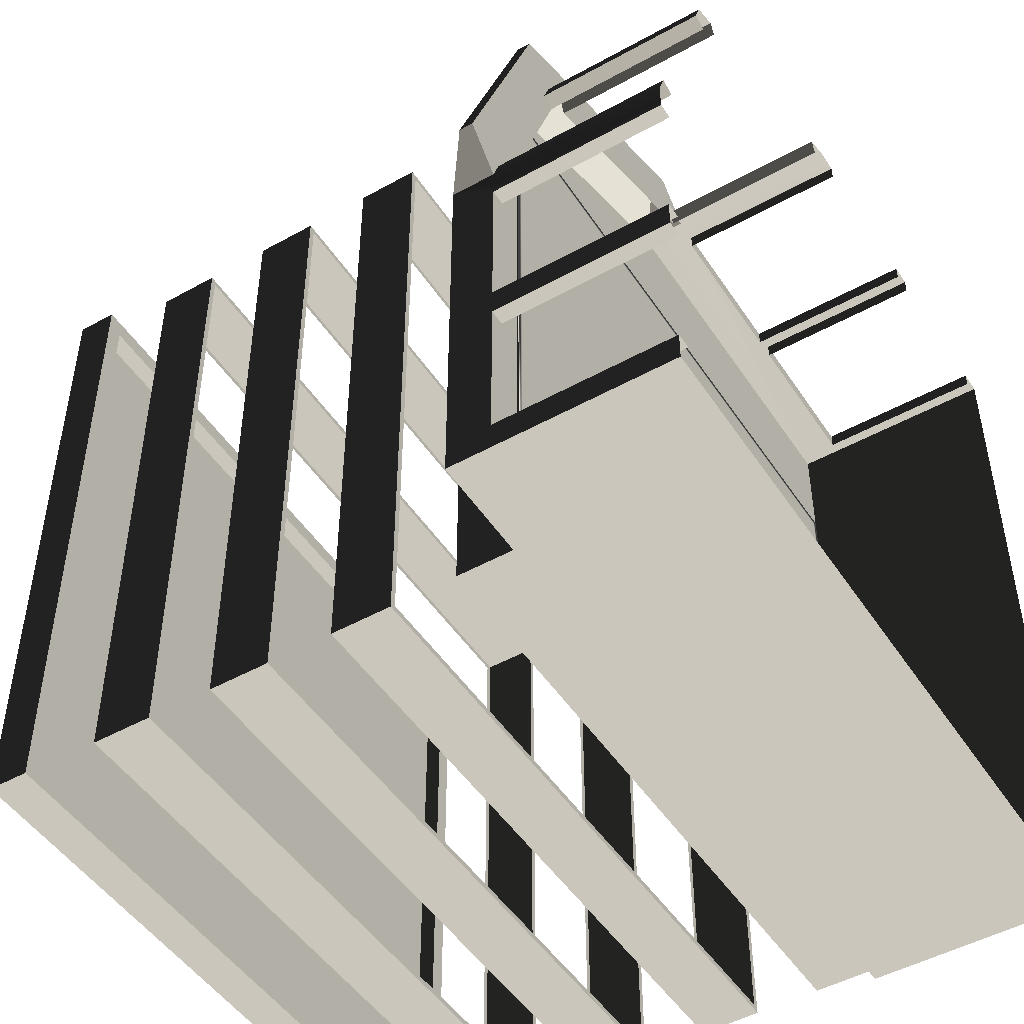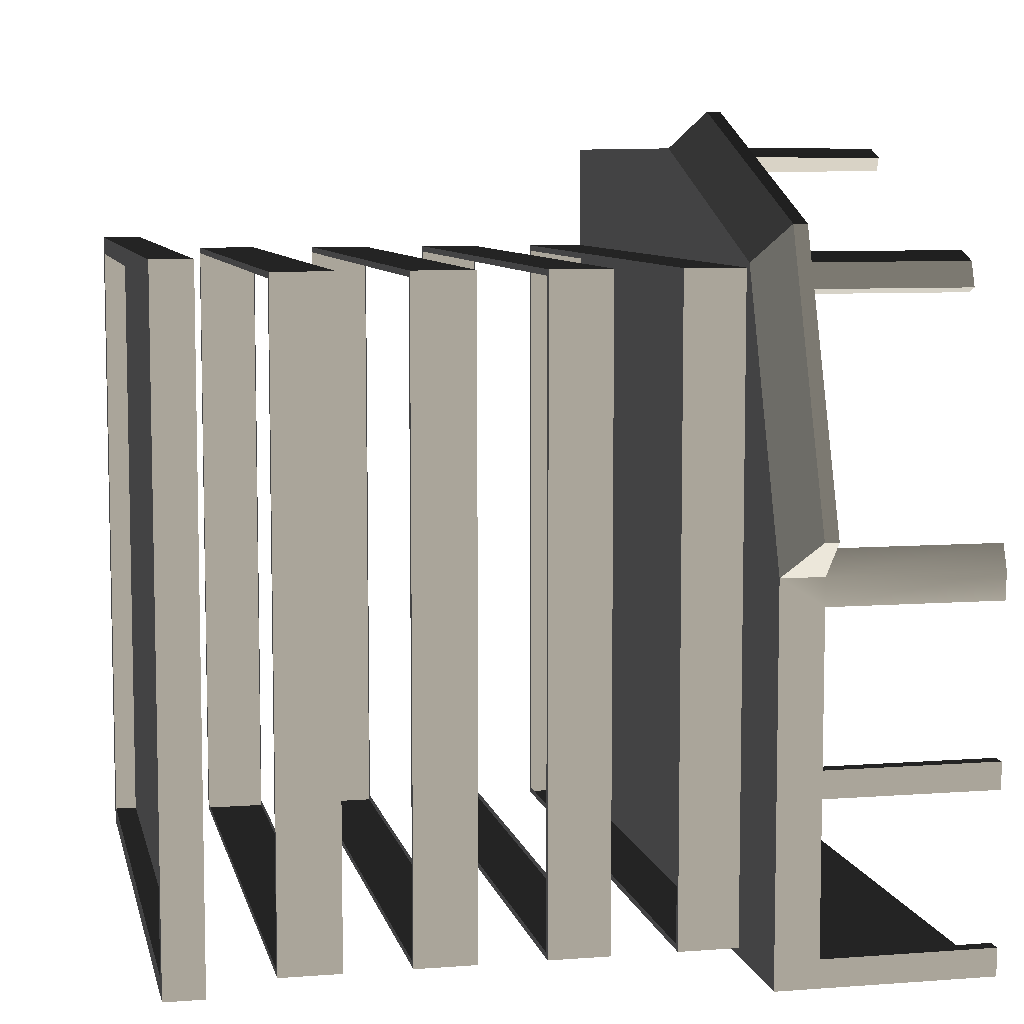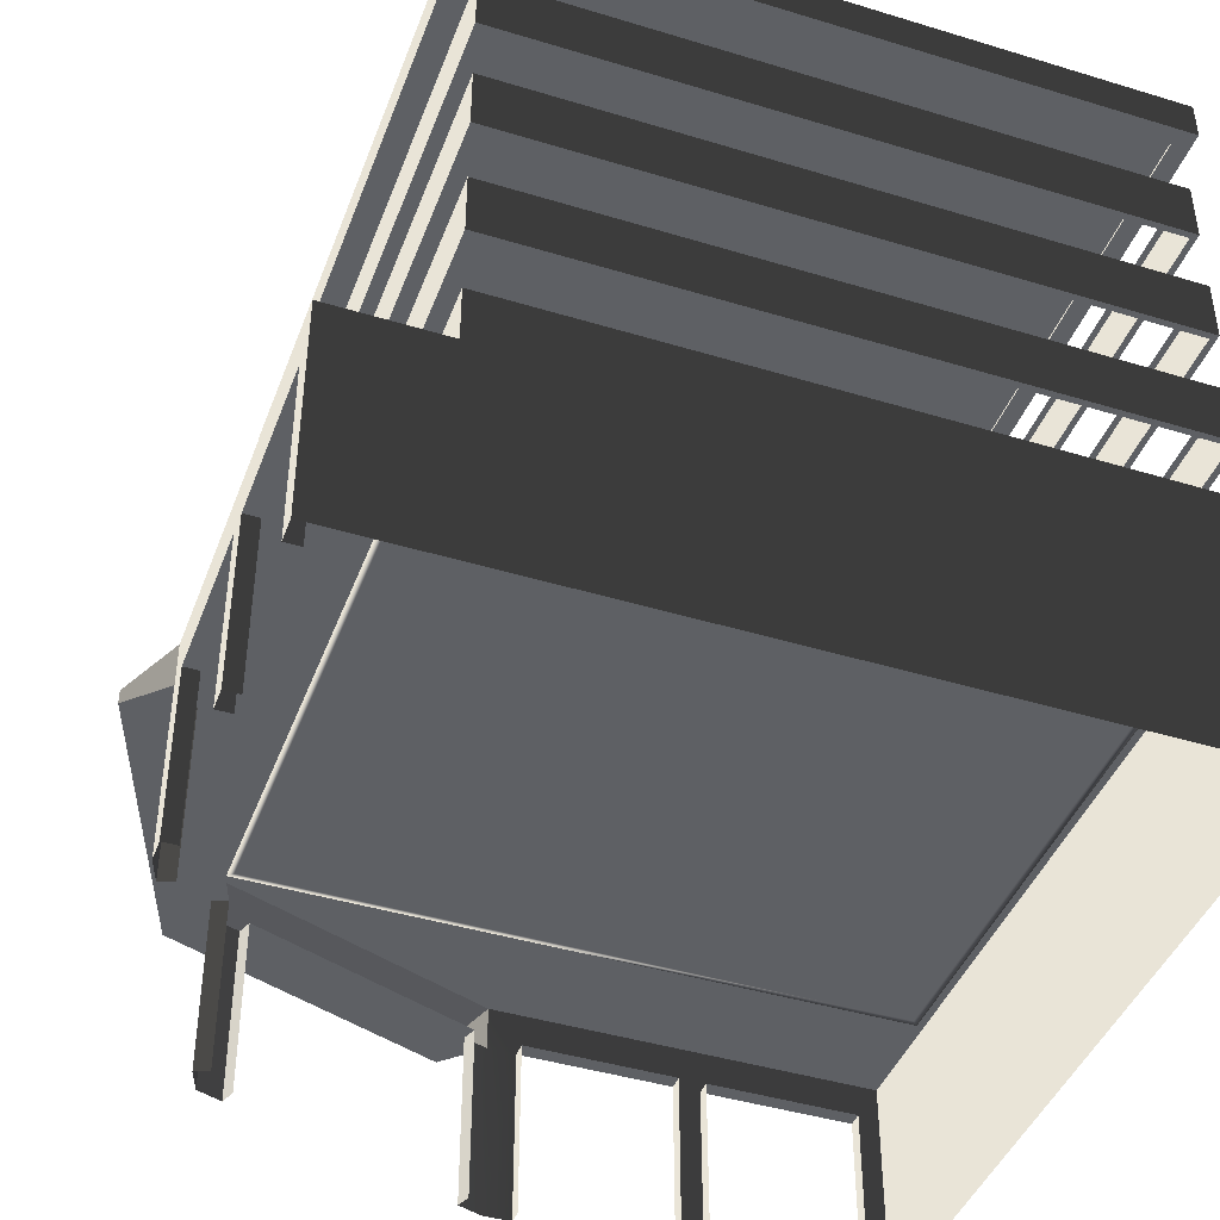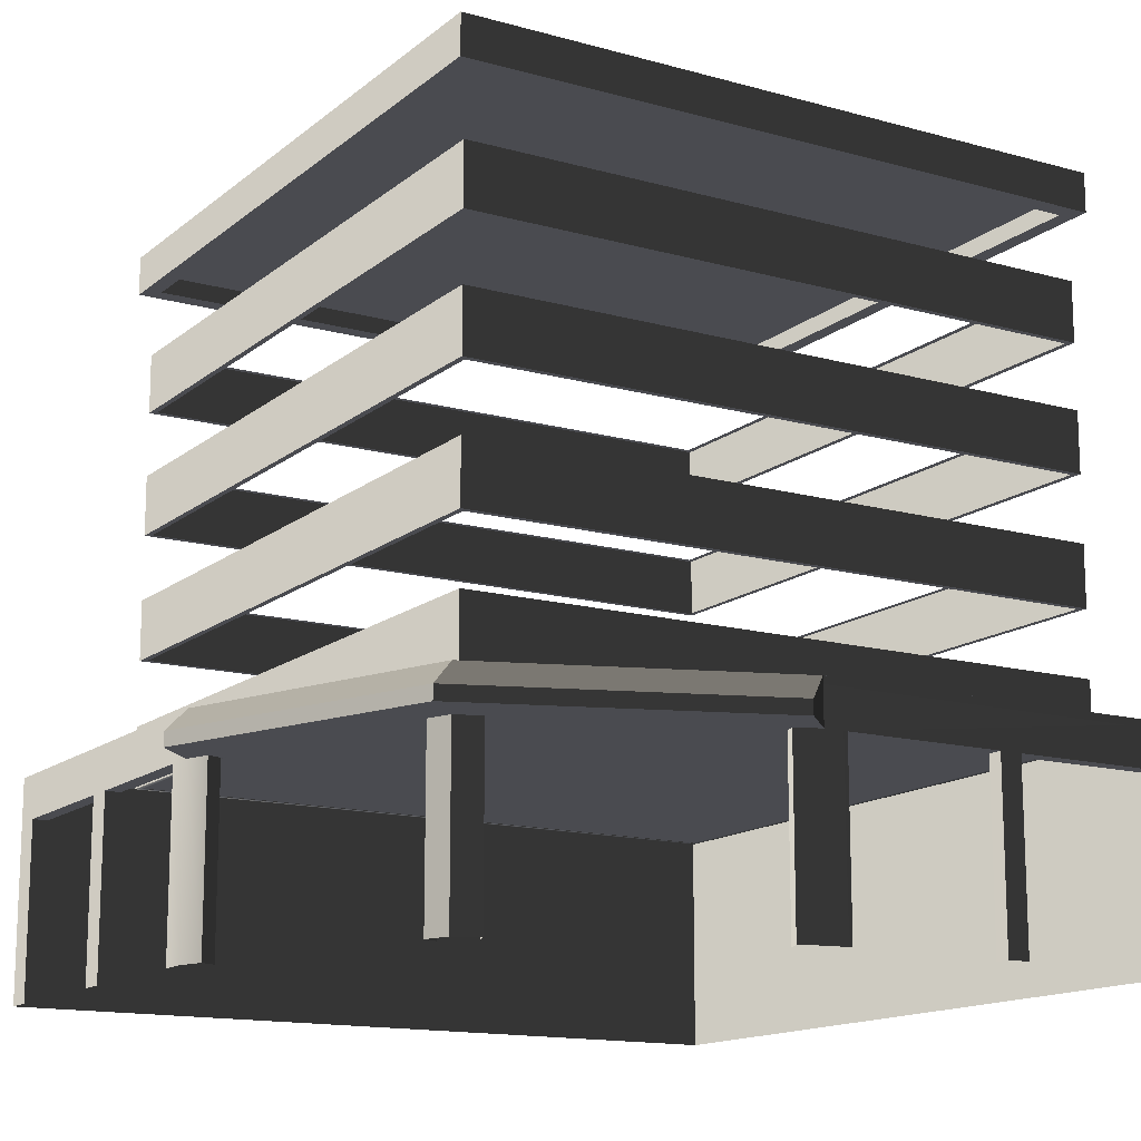
<metadata>
{"format":"obj","ext":"obj","renderer":"f3d","projection":"perspective","resolution":1024,"background":"white","views":[{"elev":-48.4,"azim":-58.1,"up":"+Z"},{"elev":7.7,"azim":-102.1,"up":"+Z"},{"elev":-43.0,"azim":70.1,"up":"+Y"},{"elev":-14.5,"azim":-31.2,"up":"+Y"}]}
</metadata>
<code>
v -4.728 10.95 4.703
v -4.728 12.06 4.703
v 7.207 12.06 4.703
v 7.207 10.95 4.703
v 7.207 10.95 4.703
v 7.207 12.06 4.703
v 7.207 12.06 -7.156
v 7.207 10.95 -7.156
v 7.207 10.95 -7.156
v 7.207 12.06 -7.156
v -4.728 12.06 -7.156
v -4.728 10.95 -7.156
v -4.728 10.95 -7.156
v -4.728 12.06 -7.156
v -4.728 12.06 4.703
v -4.728 10.95 4.703
v -4.728 8.611 4.703
v -4.728 9.737 4.703
v 7.207 9.737 4.703
v 7.207 8.611 4.703
v 7.207 8.611 4.703
v 7.207 9.737 4.703
v 7.207 9.737 -7.156
v 7.207 8.611 -7.156
v 7.207 8.611 -7.156
v 7.207 9.737 -7.156
v -4.728 9.737 -7.156
v -4.728 8.611 -7.156
v -4.728 8.611 -7.156
v -4.728 9.737 -7.156
v -4.728 9.737 4.703
v -4.728 8.611 4.703
v -4.728 6.274 4.703
v -4.728 7.395 4.703
v 7.207 7.395 4.703
v 7.207 6.274 4.703
v 7.207 6.274 4.703
v 7.207 7.395 4.703
v 7.207 7.395 -7.156
v 7.207 6.274 -7.156
v 7.207 6.274 -7.156
v 7.207 7.395 -7.156
v -4.728 7.395 -7.156
v -4.728 6.274 -7.156
v -4.728 6.274 -7.156
v -4.728 7.395 -7.156
v -4.728 7.395 4.703
v -4.728 6.274 4.703
v -4.728 3.938 4.703
v -4.728 5.07 4.703
v 7.207 5.07 4.703
v 7.207 3.938 4.703
v 7.207 3.938 4.703
v 7.207 5.07 4.703
v 7.207 5.07 -7.156
v 7.207 3.938 -7.156
v 7.207 3.938 -7.156
v 7.207 5.07 -7.156
v -4.728 5.07 -7.156
v -4.728 3.938 -7.156
v -4.728 3.938 -7.156
v -4.728 5.07 -7.156
v -4.728 5.07 4.703
v -4.728 3.938 4.703
v -4.617 10.95 4.593
v -4.728 10.95 4.703
v 7.207 10.95 4.703
v 7.097 10.95 4.593
v 7.207 10.95 -7.156
v 7.097 10.95 -7.046
v 7.097 12.06 4.593
v 7.207 12.06 4.703
v -4.728 12.06 4.703
v -4.617 12.06 4.593
v 7.097 12.06 -7.046
v 7.207 12.06 -7.156
v 7.097 10.95 -7.046
v 7.207 10.95 -7.156
v -4.728 10.95 -7.156
v -4.617 10.95 -7.046
v -4.728 10.95 4.703
v -4.617 10.95 4.593
v -4.617 12.06 -7.046
v -4.728 12.06 -7.156
v 7.207 12.06 -7.156
v 7.097 12.06 -7.046
v -4.617 12.06 4.593
v -4.728 12.06 4.703
v -4.617 8.611 4.593
v -4.728 8.611 4.703
v 7.207 8.611 4.703
v 7.097 8.611 4.593
v 7.207 8.611 -7.156
v 7.097 8.611 -7.046
v 7.097 9.737 4.593
v 7.207 9.737 4.703
v -4.728 9.737 4.703
v -4.617 9.737 4.593
v 7.097 9.737 -7.046
v 7.207 9.737 -7.156
v 7.097 8.611 -7.046
v 7.207 8.611 -7.156
v -4.728 8.611 -7.156
v -4.617 8.611 -7.046
v -4.728 8.611 4.703
v -4.617 8.611 4.593
v -4.617 9.737 -7.046
v -4.728 9.737 -7.156
v 7.207 9.737 -7.156
v 7.097 9.737 -7.046
v -4.617 9.737 4.593
v -4.728 9.737 4.703
v -4.617 6.274 4.593
v -4.728 6.274 4.703
v 7.207 6.274 4.703
v 7.097 6.274 4.593
v 7.207 6.274 -7.156
v 7.097 6.274 -7.046
v 7.097 7.395 4.593
v 7.207 7.395 4.703
v -4.728 7.395 4.703
v -4.617 7.395 4.593
v 7.097 7.395 -7.046
v 7.207 7.395 -7.156
v 7.097 6.274 -7.046
v 7.207 6.274 -7.156
v -4.728 6.274 -7.156
v -4.617 6.274 -7.046
v -4.728 6.274 4.703
v -4.617 6.274 4.593
v -4.617 7.395 -7.046
v -4.728 7.395 -7.156
v 7.207 7.395 -7.156
v 7.097 7.395 -7.046
v -4.617 7.395 4.593
v -4.728 7.395 4.703
v -4.617 3.938 4.593
v -4.728 3.938 4.703
v 7.207 3.938 4.703
v 7.097 3.938 4.593
v 7.207 3.938 -7.156
v 7.097 3.938 -7.046
v 7.097 5.07 4.593
v 7.207 5.07 4.703
v -4.728 5.07 4.703
v -4.617 5.07 4.593
v 7.097 5.07 -7.046
v 7.207 5.07 -7.156
v 7.097 3.938 -7.046
v 7.207 3.938 -7.156
v -4.728 3.938 -7.156
v -4.617 3.938 -7.046
v -4.728 3.938 4.703
v -4.617 3.938 4.593
v -4.617 5.07 -7.046
v -4.728 5.07 -7.156
v 7.207 5.07 -7.156
v 7.097 5.07 -7.046
v -4.617 5.07 4.593
v -4.728 5.07 4.703
v 0.2677 3.967 6.716
v -6.742 3.967 -0.2943
v 0.2677 3.967 -0.2943
v -4.886 3.967 4.79
v 7.278 3.967 6.716
v 7.278 3.967 -0.2943
v 0.2677 3.967 -7.304
v -6.742 3.967 -7.304
v 7.278 3.967 -7.304
v 7.278 9.691e-06 -0.2943
v 7.278 3.174 6.716
v 7.278 3.174 -0.2943
v 7.278 9.691e-06 -7.304
v 7.278 3.174 -7.304
v 7.278 3.967 -0.2943
v 7.278 3.967 6.716
v 7.278 3.967 -7.304
v 7.278 9.691e-06 6.716
v 0.2677 9.691e-06 -7.304
v 7.278 3.174 -7.304
v 0.2677 3.174 -7.304
v 7.278 9.691e-06 -7.304
v -6.742 9.691e-06 -7.304
v -6.742 3.174 -7.304
v 0.2677 3.967 -7.304
v 7.278 3.967 -7.304
v -6.742 3.967 -7.304
v -6.742 9.691e-06 -3.555
v -6.742 3.174 -4.044
v -6.742 3.174 -3.555
v -6.742 9.691e-06 -4.044
v 3.973 9.691e-06 6.716
v 3.573 3.174 6.716
v 3.973 3.174 6.716
v 3.573 9.691e-06 6.716
v -0.3969 3.427 7.38
v -5.551 3.174 5.454
v -5.551 3.427 5.454
v -5.099 3.174 5.623
v -0.8485 3.174 7.212
v -0.3969 3.174 7.38
v -6.742 3.967 -0.2943
v -6.742 3.174 -7.304
v -6.742 3.967 -7.304
v -6.742 3.174 -6.797
v -6.742 3.174 -4.044
v -6.742 3.174 -3.555
v -6.742 3.174 -0.8011
v -6.742 3.174 -0.2943
v 7.278 3.967 6.716
v 0.2677 3.174 6.716
v 0.2677 3.967 6.716
v 0.6927 3.174 6.716
v 3.573 3.174 6.716
v 3.973 3.174 6.716
v 6.853 3.174 6.716
v 7.278 3.174 6.716
v -5.551 3.427 5.454
v -7.407 3.174 0.3703
v -7.407 3.427 0.3703
v -7.244 3.174 0.8158
v -5.713 3.174 5.009
v -5.551 3.174 5.454
v 0.2677 9.691e-06 6.716
v -0.1839 3.174 6.547
v 0.2677 3.174 6.716
v -0.1839 9.691e-06 6.547
v 0.6927 9.691e-06 6.716
v 0.6927 3.174 6.716
v -4.886 3.174 4.79
v -4.434 9.691e-06 4.958
v -4.886 9.691e-06 4.79
v -4.434 3.174 4.958
v -4.886 9.691e-06 4.79
v -5.049 3.174 4.344
v -4.886 3.174 4.79
v -5.049 9.691e-06 4.344
v -6.742 3.174 -0.2943
v -6.58 9.691e-06 0.1512
v -6.742 9.691e-06 -0.2943
v -6.58 3.174 0.1512
v -6.742 3.174 -0.8011
v -6.742 9.691e-06 -0.8011
v 7.278 9.691e-06 6.716
v 6.853 3.174 6.716
v 7.278 3.174 6.716
v 6.853 9.691e-06 6.716
v -6.742 3.174 -7.304
v -6.742 9.691e-06 -6.797
v -6.742 9.691e-06 -7.304
v -6.742 3.174 -6.797
v -0.1839 9.691e-06 6.547
v -0.08673 3.174 6.287
v -0.1839 3.174 6.547
v -0.08673 9.691e-06 6.287
v -0.1839 3.174 6.547
v -4.337 3.174 4.698
v -4.434 3.174 4.958
v -0.08673 3.174 6.287
v -4.434 3.174 4.958
v -4.337 9.691e-06 4.698
v -4.434 9.691e-06 4.958
v -4.337 3.174 4.698
v -5.049 9.691e-06 4.344
v -4.788 3.174 4.249
v -5.049 3.174 4.344
v -4.788 9.691e-06 4.249
v -5.049 3.174 4.344
v -6.319 3.174 0.05598
v -6.58 3.174 0.1512
v -4.788 3.174 4.249
v -6.58 3.174 0.1512
v -6.319 9.691e-06 0.05598
v -6.58 9.691e-06 0.1512
v -6.319 3.174 0.05598
v 6.853 9.691e-06 6.716
v 6.853 3.174 6.438
v 6.853 3.174 6.716
v 6.853 9.691e-06 6.438
v 6.853 3.174 6.716
v 3.973 3.174 6.438
v 3.973 3.174 6.716
v 6.853 3.174 6.438
v 3.973 3.174 6.716
v 3.973 9.691e-06 6.438
v 3.973 9.691e-06 6.716
v 3.973 3.174 6.438
v 0.6927 3.174 6.716
v 0.6927 9.691e-06 6.438
v 0.6927 9.691e-06 6.716
v 0.6927 3.174 6.438
v 3.573 9.691e-06 6.716
v 3.573 3.174 6.438
v 3.573 3.174 6.716
v 3.573 9.691e-06 6.438
v 3.573 3.174 6.716
v 0.6927 3.174 6.438
v 0.6927 3.174 6.716
v 3.573 3.174 6.438
v -6.742 9.691e-06 -0.8011
v -6.465 3.174 -0.8011
v -6.742 3.174 -0.8011
v -6.465 9.691e-06 -0.8011
v -6.742 3.174 -0.8011
v -6.465 3.174 -3.555
v -6.742 3.174 -3.555
v -6.465 3.174 -0.8011
v -6.742 3.174 -3.555
v -6.465 9.691e-06 -3.555
v -6.742 9.691e-06 -3.555
v -6.465 3.174 -3.555
v -6.742 3.174 -6.797
v -6.465 9.691e-06 -6.797
v -6.742 9.691e-06 -6.797
v -6.465 3.174 -6.797
v -6.742 9.691e-06 -4.044
v -6.465 3.174 -4.044
v -6.742 3.174 -4.044
v -6.465 9.691e-06 -4.044
v -6.742 3.174 -4.044
v -6.465 3.174 -6.797
v -6.742 3.174 -6.797
v -6.465 3.174 -4.044
v 0.2677 3.967 6.716
v -5.551 3.427 5.454
v -4.886 3.967 4.79
v -5.551 3.427 5.454
v 0.2677 3.967 6.716
v -0.3969 3.427 7.38
v -4.886 3.967 4.79
v -7.407 3.427 0.3703
v -6.742 3.967 -0.2943
v -5.551 3.427 5.454
v -6.742 3.967 -0.2943
v -7.407 3.174 0.3703
v -6.742 3.174 -0.2943
v -7.407 3.427 0.3703
v -6.742 3.174 -0.2943
v -7.244 3.174 0.8158
v -6.58 3.174 0.1512
v -7.407 3.174 0.3703
v -5.713 3.174 5.009
v -5.049 3.174 4.344
v -5.551 3.174 5.454
v -4.886 3.174 4.79
v -5.099 3.174 5.623
v -4.434 3.174 4.958
v -0.8485 3.174 7.212
v -0.1839 3.174 6.547
v -0.3969 3.174 7.38
v 0.2677 3.174 6.716
v 0.2677 3.174 6.716
v -0.3969 3.427 7.38
v 0.2677 3.967 6.716
v -0.3969 3.427 7.38
v 0.2677 3.174 6.716
v -0.3969 3.174 7.38
v -4.617 13.61 4.593
v -4.617 13.61 -7.046
v 7.097 13.61 -7.046
v 7.097 13.61 4.593
v -4.928 13.28 4.927
v -4.928 14.01 4.927
v 7.407 14.01 4.927
v 7.407 13.28 4.927
v 7.407 13.28 4.927
v 7.407 14.01 4.927
v 7.407 14.01 -7.38
v 7.407 13.28 -7.38
v 7.407 13.28 -7.38
v 7.407 14.01 -7.38
v -4.928 14.01 -7.38
v -4.928 13.28 -7.38
v -4.928 13.28 -7.38
v -4.928 14.01 -7.38
v -4.928 14.01 4.927
v -4.928 13.28 4.927
v -4.617 13.28 4.593
v -4.928 13.28 4.927
v 7.407 13.28 4.927
v 7.097 13.28 4.593
v 7.097 13.28 4.593
v 7.407 13.28 4.927
v 7.407 13.28 -7.38
v 7.097 13.28 -7.046
v 7.097 13.28 -7.046
v 7.407 13.28 -7.38
v -4.928 13.28 -7.38
v -4.617 13.28 -7.046
v -4.617 13.28 -7.046
v -4.928 13.28 -7.38
v -4.928 13.28 4.927
v -4.617 13.28 4.593
v 7.097 14.01 4.593
v 7.407 14.01 4.927
v -4.928 14.01 4.927
v -4.617 14.01 4.593
v -4.617 14.01 4.593
v -4.928 14.01 4.927
v -4.928 14.01 -7.38
v -4.617 14.01 -7.046
v -4.617 14.01 -7.046
v -4.928 14.01 -7.38
v 7.407 14.01 -7.38
v 7.097 14.01 -7.046
v 7.097 14.01 -7.046
v 7.407 14.01 -7.38
v 7.407 14.01 4.927
v 7.097 14.01 4.593
v -4.617 14.01 4.593
v -4.617 13.61 4.593
v 7.097 13.61 4.593
v 7.097 14.01 4.593
v 7.097 14.01 4.593
v 7.097 13.61 4.593
v 7.097 13.61 -7.046
v 7.097 14.01 -7.046
v 7.097 14.01 -7.046
v 7.097 13.61 -7.046
v -4.617 13.61 -7.046
v -4.617 14.01 -7.046
v -4.617 14.01 -7.046
v -4.617 13.61 -7.046
v -4.617 13.61 4.593
v -4.617 14.01 4.593
g TS_LA_Buildng_04_205431_87
f 1 3 2
f 1 4 3
f 5 7 6
f 5 8 7
f 9 11 10
f 9 12 11
f 13 15 14
f 13 16 15
f 17 19 18
f 17 20 19
f 21 23 22
f 21 24 23
f 25 27 26
f 25 28 27
f 29 31 30
f 29 32 31
f 33 35 34
f 33 36 35
f 37 39 38
f 37 40 39
f 41 43 42
f 41 44 43
f 45 47 46
f 45 48 47
f 49 51 50
f 49 52 51
f 53 55 54
f 53 56 55
f 57 59 58
f 57 60 59
f 61 63 62
f 61 64 63
f 65 67 66
f 65 68 67
f 68 69 67
f 68 70 69
f 71 73 72
f 71 74 73
f 75 71 72
f 75 72 76
f 77 79 78
f 77 80 79
f 80 81 79
f 80 82 81
f 83 85 84
f 83 86 85
f 87 83 84
f 87 84 88
f 89 91 90
f 89 92 91
f 92 93 91
f 92 94 93
f 95 97 96
f 95 98 97
f 99 95 96
f 99 96 100
f 101 103 102
f 101 104 103
f 104 105 103
f 104 106 105
f 107 109 108
f 107 110 109
f 111 107 108
f 111 108 112
f 113 115 114
f 113 116 115
f 116 117 115
f 116 118 117
f 119 121 120
f 119 122 121
f 123 119 120
f 123 120 124
f 125 127 126
f 125 128 127
f 128 129 127
f 128 130 129
f 131 133 132
f 131 134 133
f 135 131 132
f 135 132 136
f 137 139 138
f 137 140 139
f 140 141 139
f 140 142 141
f 143 145 144
f 143 146 145
f 147 143 144
f 147 144 148
f 149 151 150
f 149 152 151
f 152 153 151
f 152 154 153
f 155 157 156
f 155 158 157
f 159 155 156
f 159 156 160
f 161 163 162
f 162 164 161
f 163 161 165
f 165 166 163
f 162 163 167
f 167 168 162
f 169 167 163
f 163 166 169
f 170 172 171
f 172 170 173
f 173 174 172
f 171 172 175
f 175 176 171
f 177 175 172
f 172 174 177
f 171 178 170
f 179 181 180
f 180 182 179
f 181 179 183
f 183 184 181
f 180 181 185
f 185 186 180
f 187 185 181
f 181 184 187
f 188 190 189
f 189 191 188
f 192 194 193
f 193 195 192
f 196 198 197
f 196 197 199
f 196 199 200
f 201 196 200
f 202 204 203
f 202 203 205
f 202 205 206
f 202 206 207
f 202 207 208
f 209 202 208
f 210 212 211
f 210 211 213
f 210 213 214
f 210 214 215
f 210 215 216
f 217 210 216
f 218 220 219
f 218 219 221
f 218 221 222
f 223 218 222
f 224 226 225
f 225 227 224
f 226 224 228
f 228 229 226
f 230 232 231
f 231 233 230
f 234 236 235
f 235 237 234
f 238 240 239
f 239 241 238
f 240 238 242
f 242 243 240
f 244 246 245
f 245 247 244
f 248 250 249
f 249 251 248
f 252 254 253
f 253 255 252
f 256 258 257
f 257 259 256
f 260 262 261
f 261 263 260
f 264 266 265
f 265 267 264
f 268 270 269
f 269 271 268
f 272 274 273
f 273 275 272
f 276 278 277
f 277 279 276
f 280 282 281
f 281 283 280
f 284 286 285
f 285 287 284
f 288 290 289
f 289 291 288
f 292 294 293
f 293 295 292
f 296 298 297
f 297 299 296
f 300 302 301
f 301 303 300
f 304 306 305
f 305 307 304
f 308 310 309
f 309 311 308
f 312 314 313
f 313 315 312
f 316 318 317
f 317 319 316
f 320 322 321
f 321 323 320
f 324 326 325
f 327 329 328
f 330 332 331
f 331 333 330
f 334 336 335
f 335 337 334
f 338 340 339
f 339 341 338
f 342 339 340
f 340 343 342
f 344 342 343
f 343 345 344
f 346 344 345
f 345 347 346
f 348 346 347
f 347 349 348
f 350 348 349
f 349 351 350
f 352 354 353
f 355 357 356
f 358 360 359
f 358 361 360
f 362 364 363
f 362 365 364
f 366 368 367
f 366 369 368
f 370 372 371
f 370 373 372
f 374 376 375
f 374 377 376
f 378 380 379
f 378 381 380
f 382 384 383
f 382 385 384
f 386 388 387
f 386 389 388
f 390 392 391
f 390 393 392
f 394 396 395
f 394 397 396
f 398 400 399
f 398 401 400
f 402 404 403
f 402 405 404
f 406 408 407
f 406 409 408
f 410 412 411
f 410 413 412
f 414 416 415
f 414 417 416
f 418 420 419
f 418 421 420
f 422 424 423
f 422 425 424

</code>
